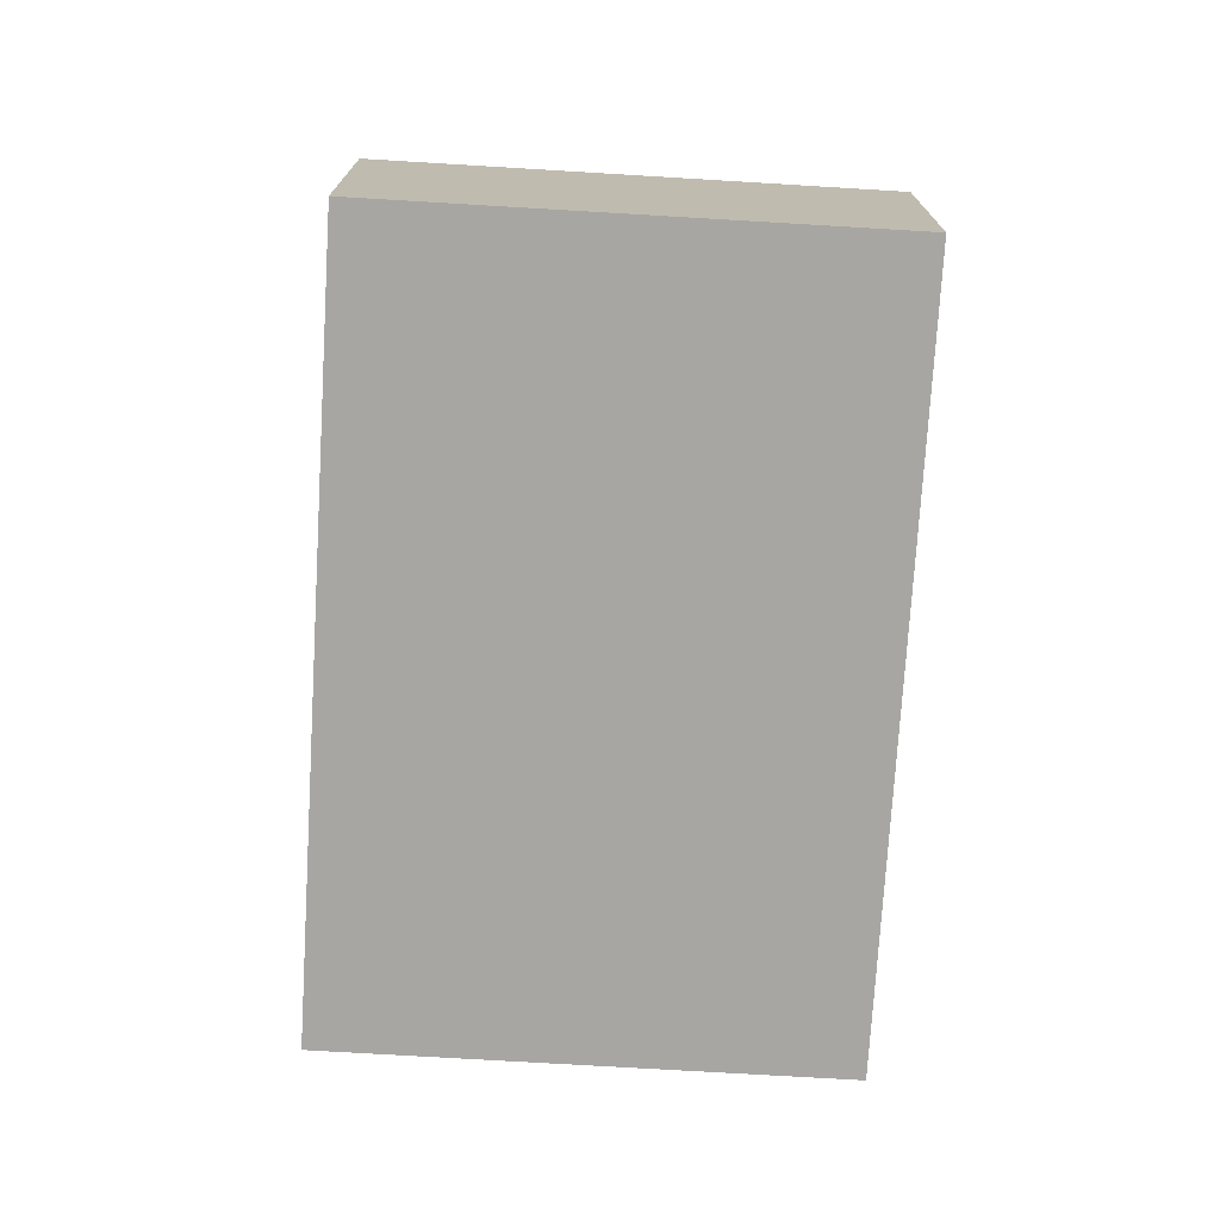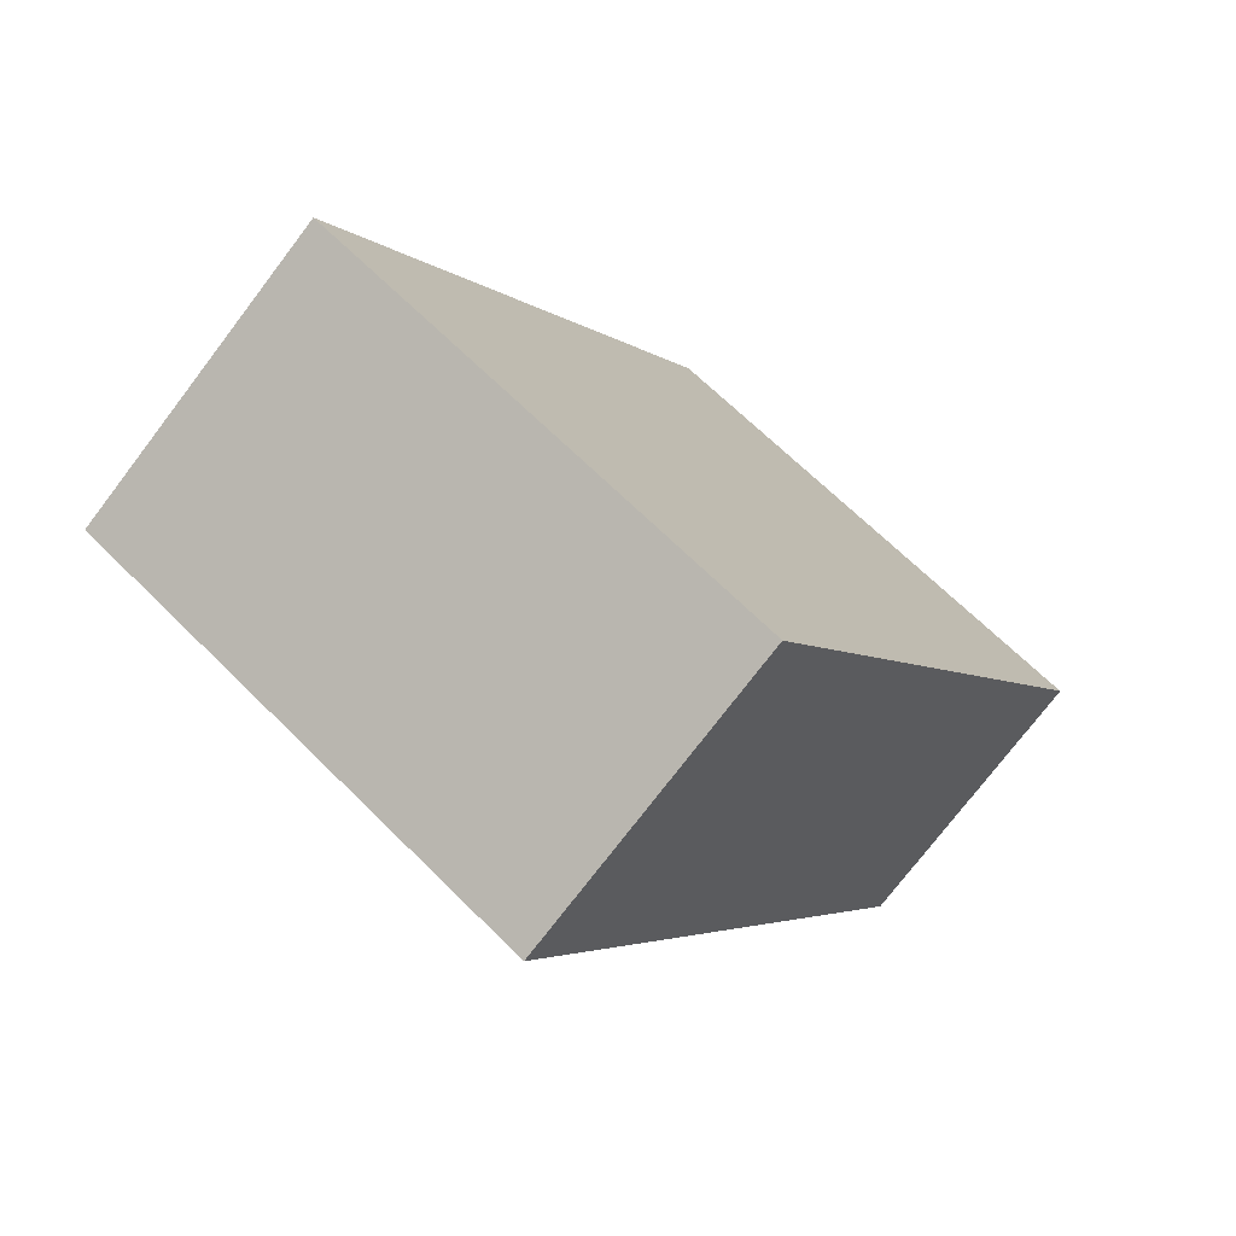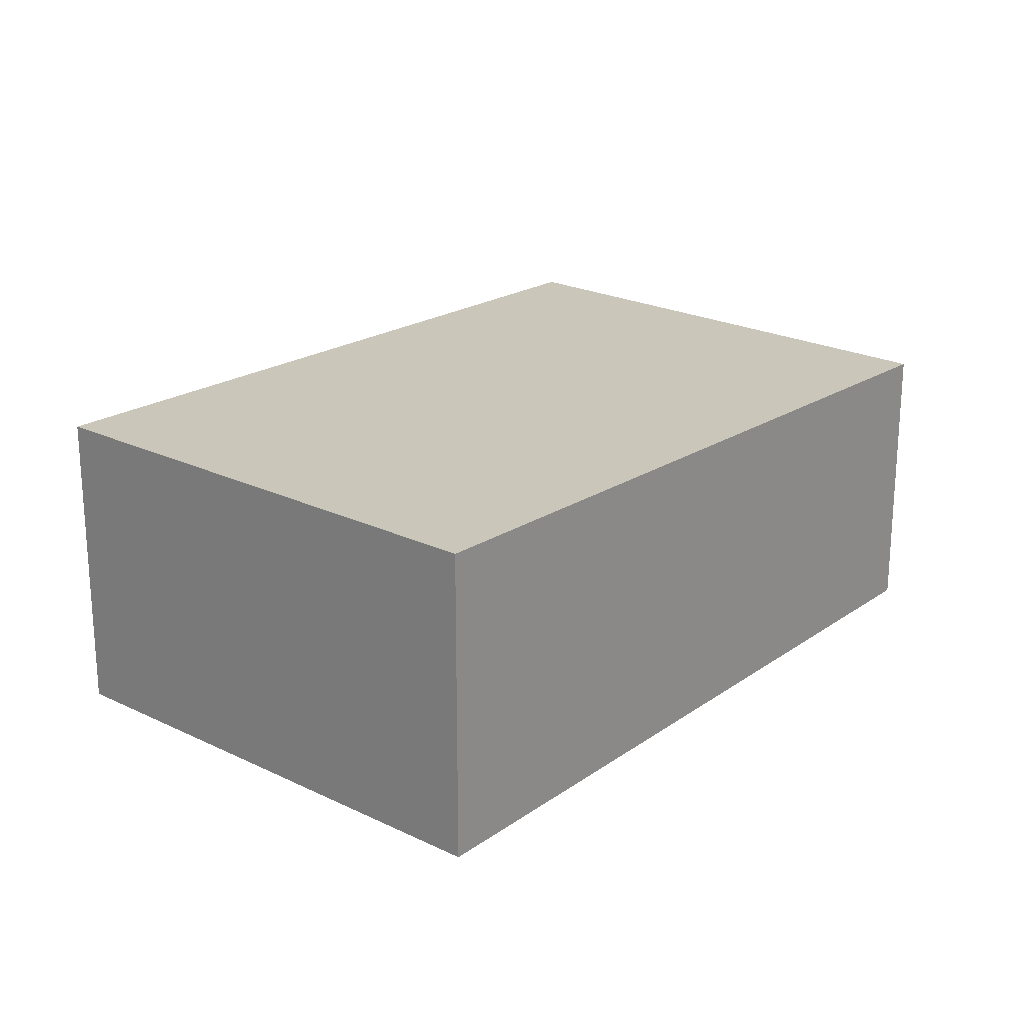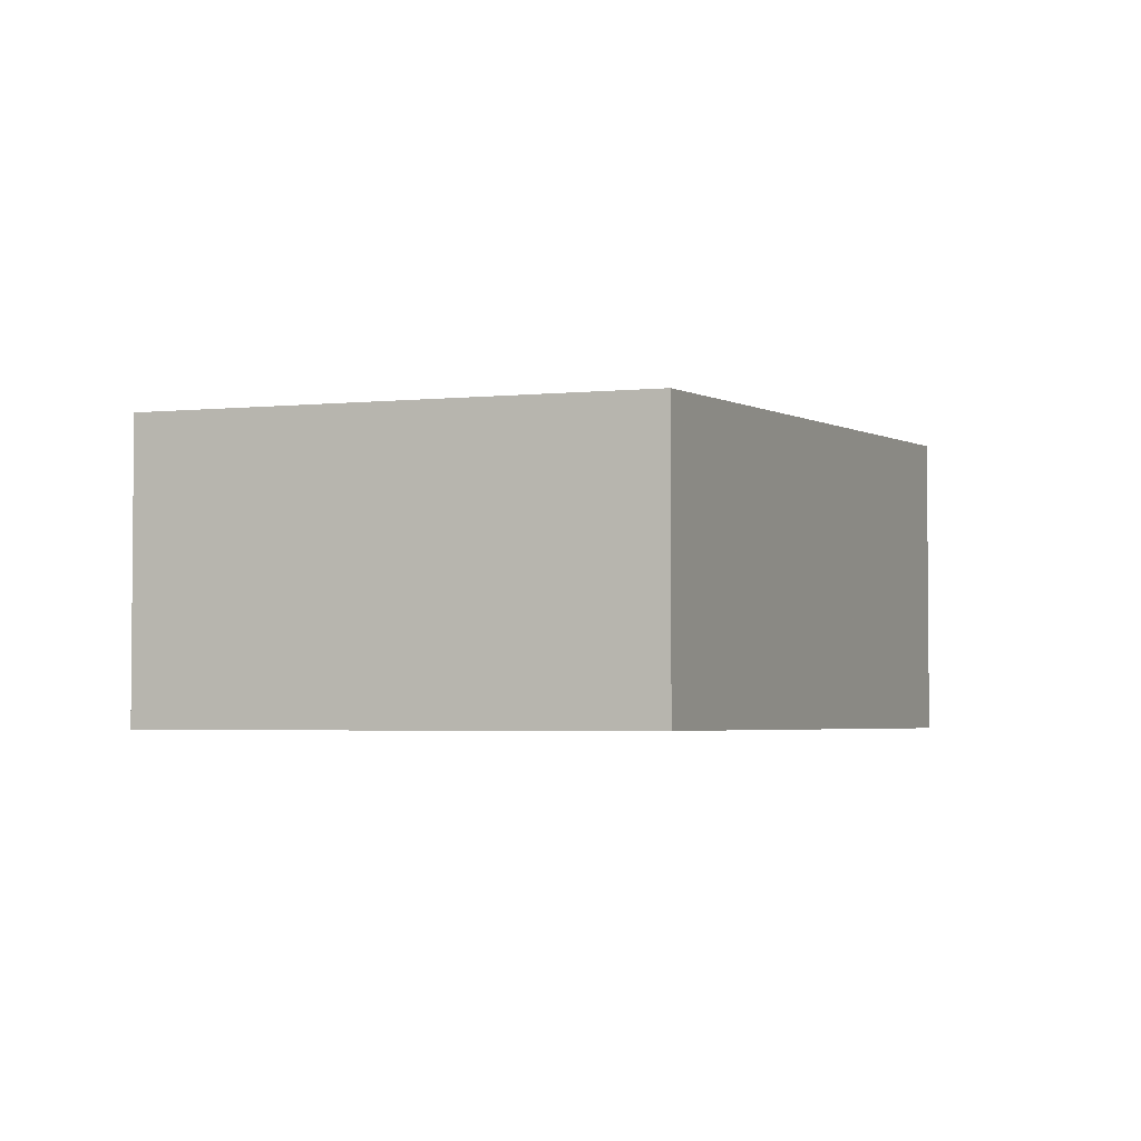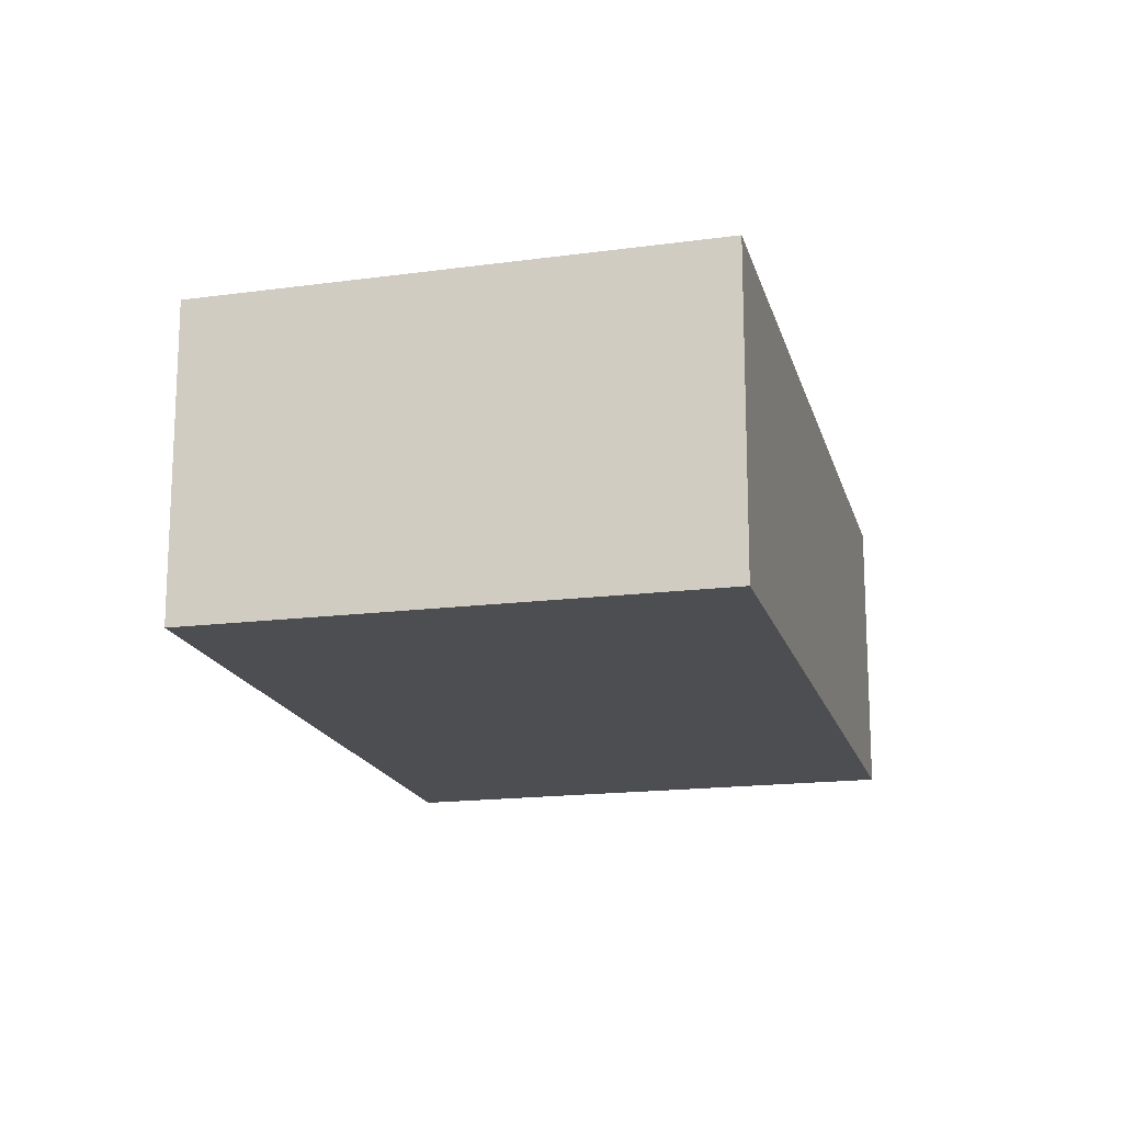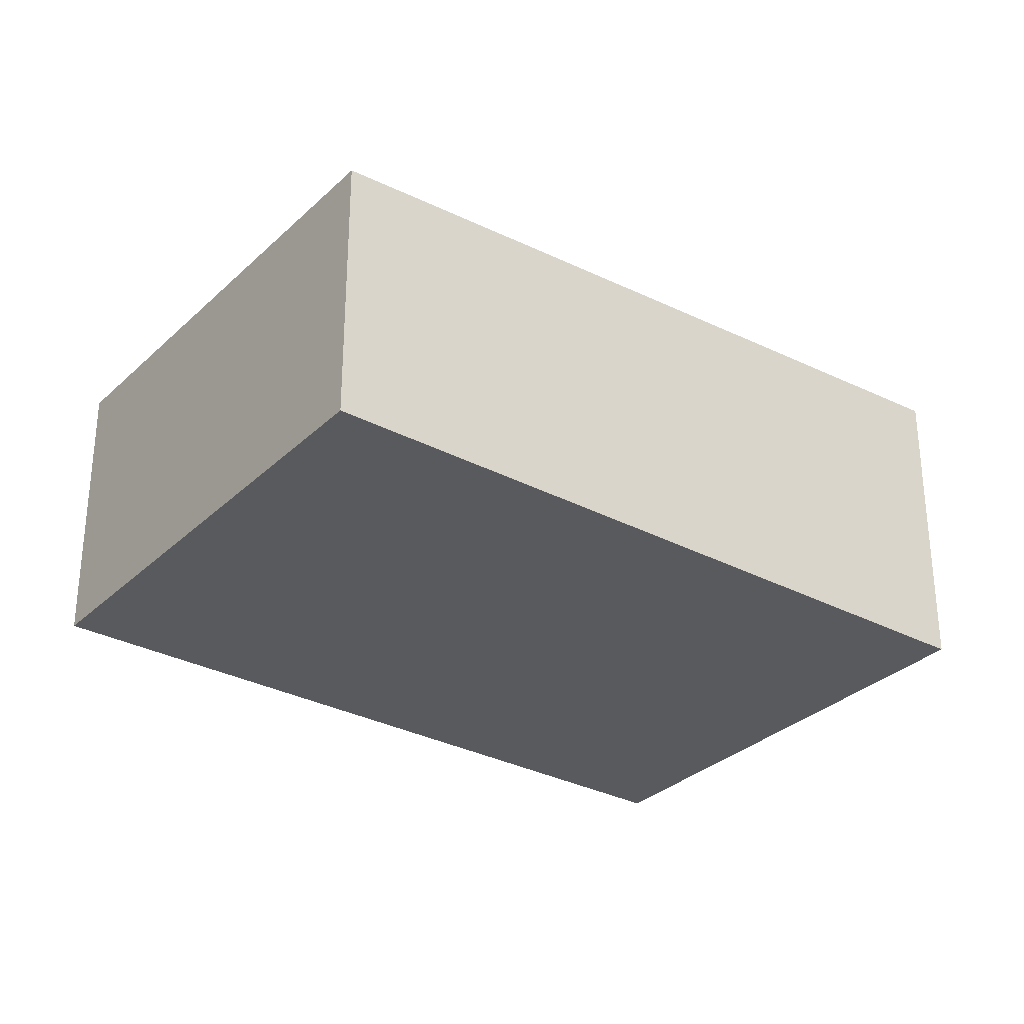
<metadata>
{"format":"obj","ext":"obj","renderer":"f3d","projection":"perspective","resolution":1024,"background":"white","views":[{"elev":-74.2,"azim":-153.3,"up":"+Z"},{"elev":-75.0,"azim":142.7,"up":"+Y"},{"elev":23.1,"azim":70.0,"up":"+Z"},{"elev":-3.4,"azim":-126.3,"up":"+Z"},{"elev":-17.2,"azim":44.4,"up":"+Z"},{"elev":-31.0,"azim":-96.8,"up":"+Z"}]}
</metadata>
<code>
v -2229 -342.5 1.077
v -2227 -341.5 1.098
v -2225 -344.1 1.215
v -2227 -345.1 1.194
v -2227 -341.5 1.098
v -2229 -342.5 1.077
v -2229 -342.5 0
v -2227 -341.5 0
v -2225 -344.1 1.215
v -2227 -341.5 1.098
v -2227 -341.5 0
v -2225 -344.1 0
v -2227 -345.1 1.194
v -2225 -344.1 1.215
v -2225 -344.1 0
v -2227 -345.1 0
v -2229 -342.5 1.077
v -2227 -345.1 1.194
v -2227 -345.1 0
v -2229 -342.5 0
v -2229 -342.5 0
v -2227 -341.5 0
v -2225 -344.1 0
v -2227 -345.1 0
f 2 3 4 1
f 6 7 8 5
f 10 11 12 9
f 14 15 16 13
f 18 19 20 17
f 22 23 24 21

</code>
